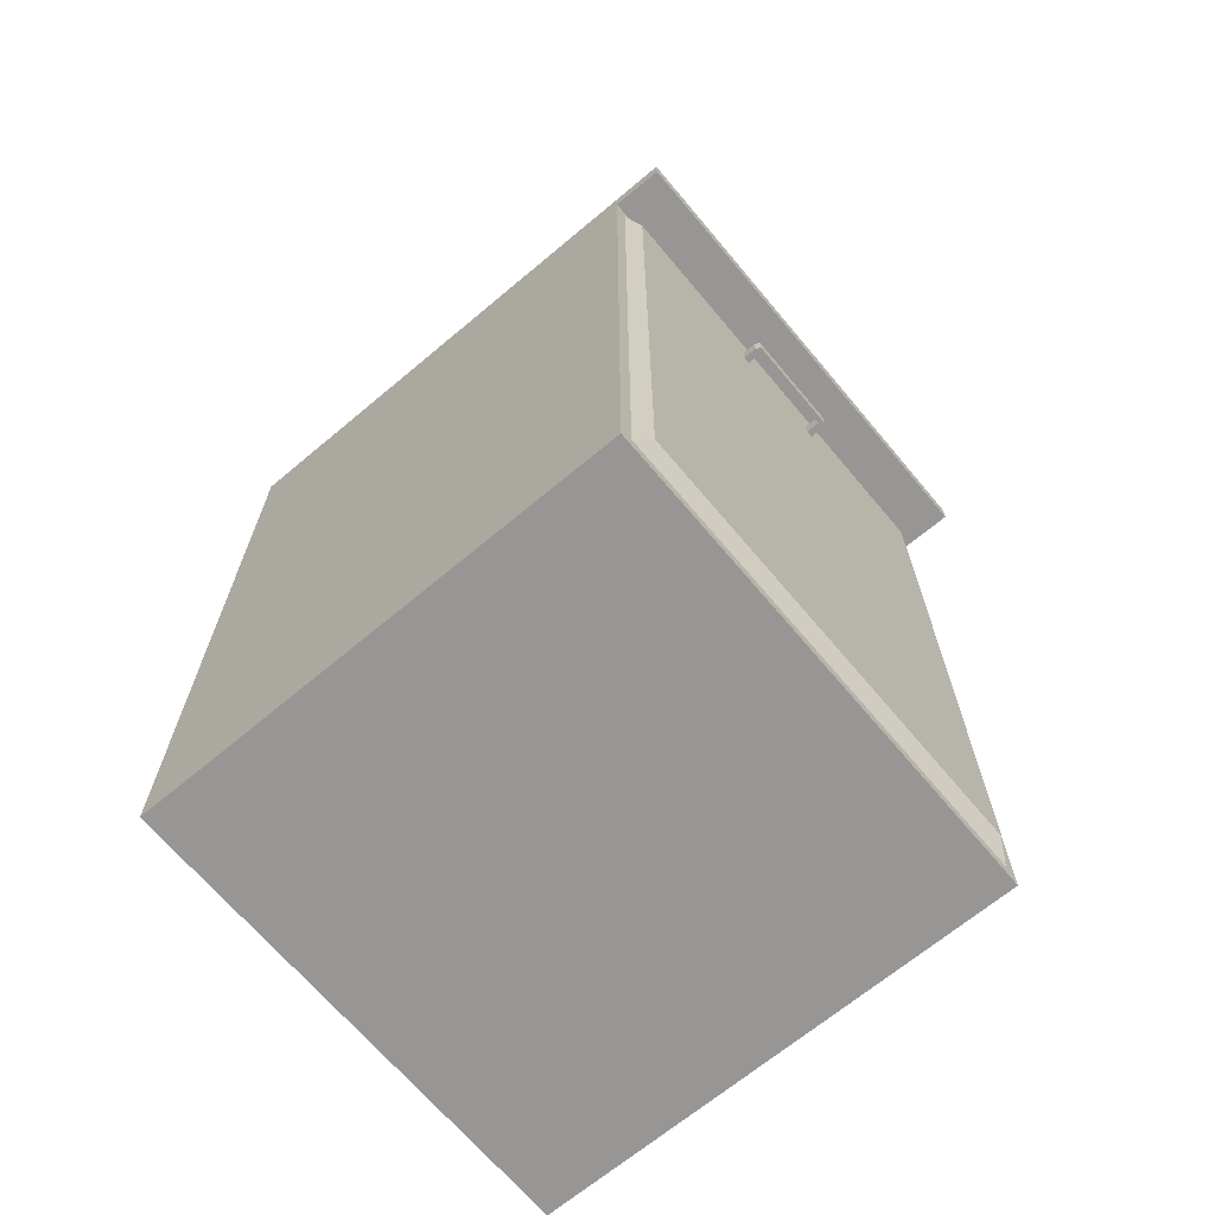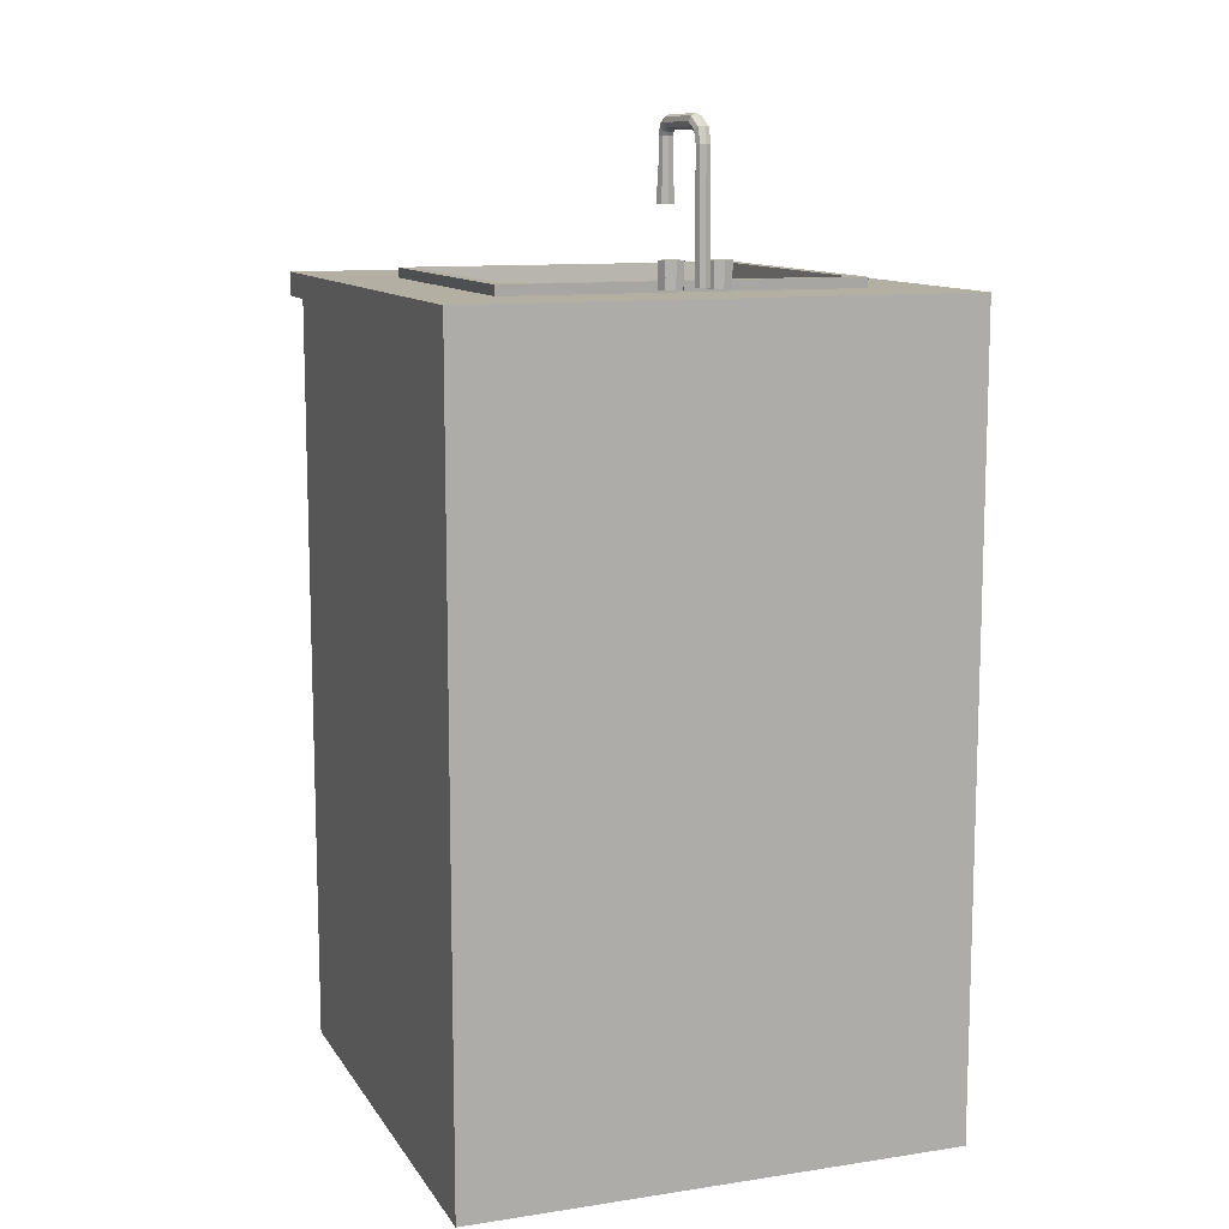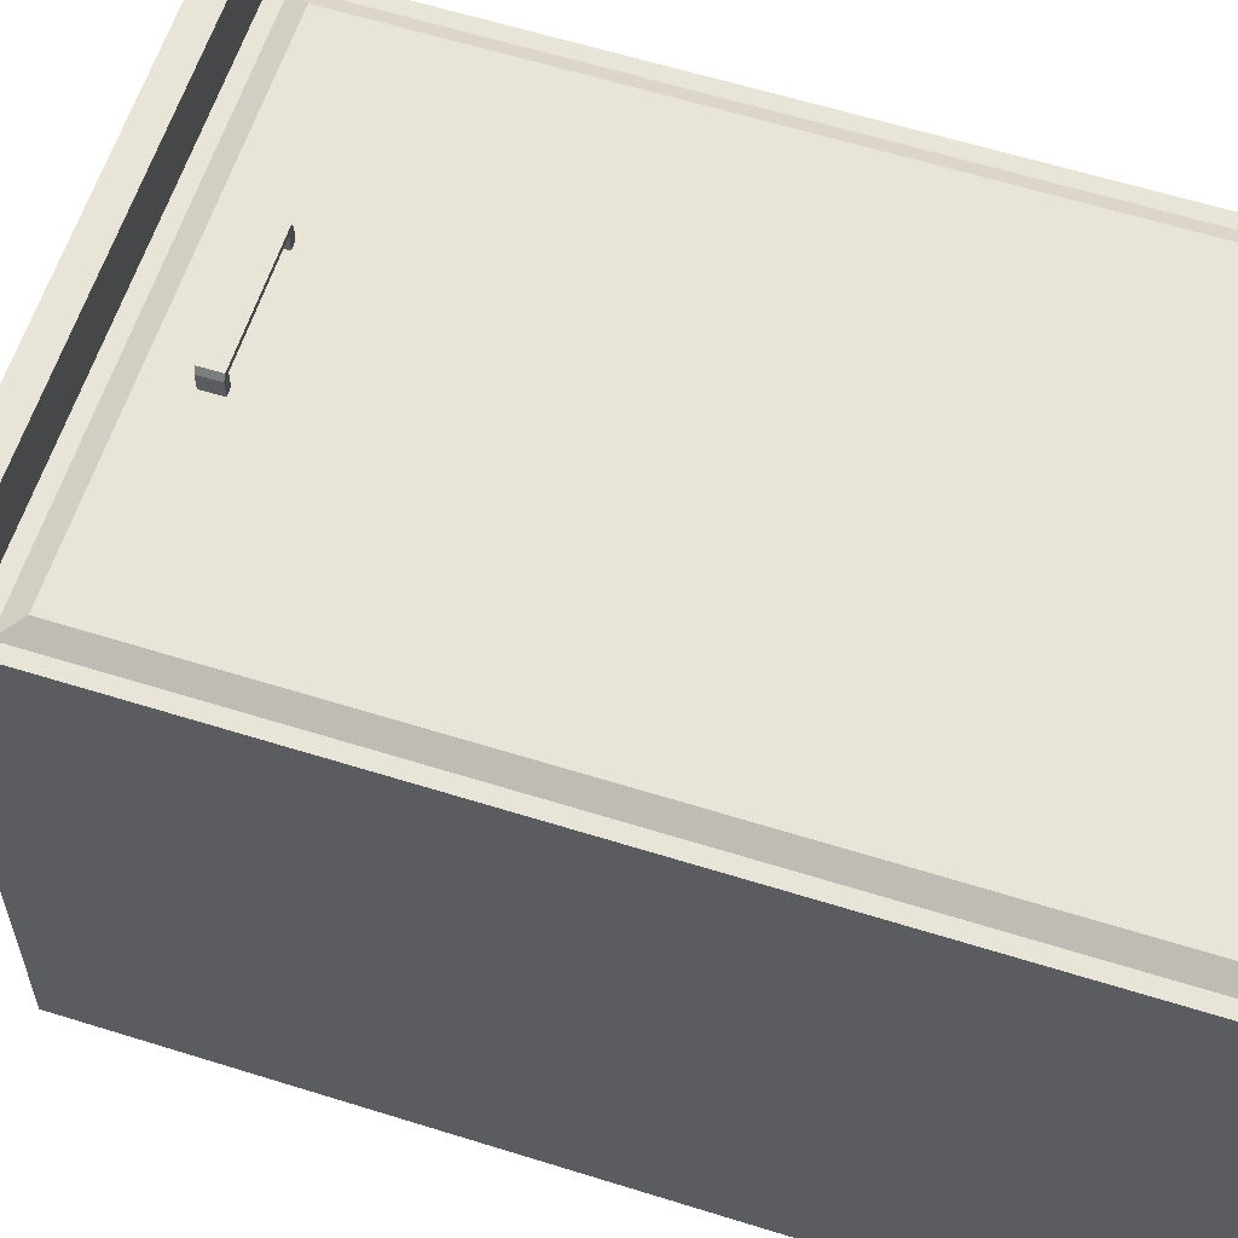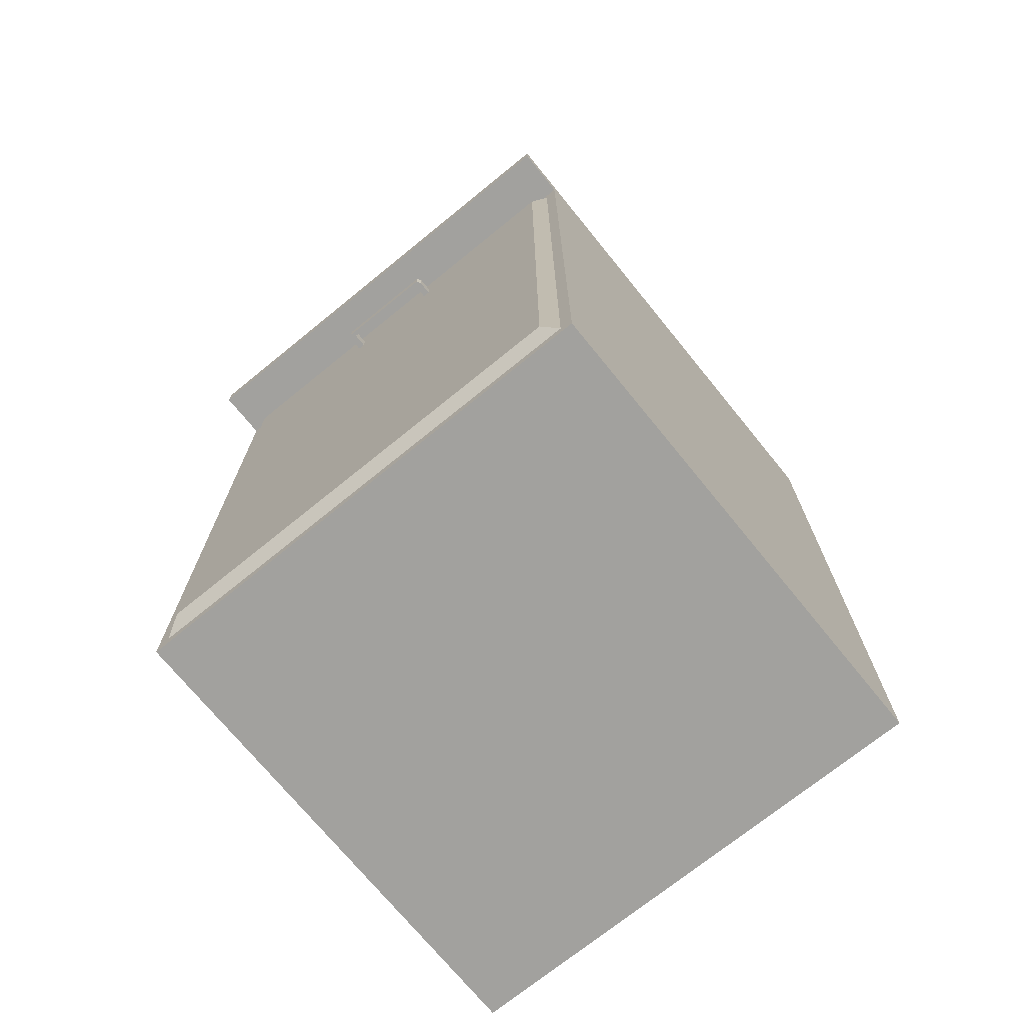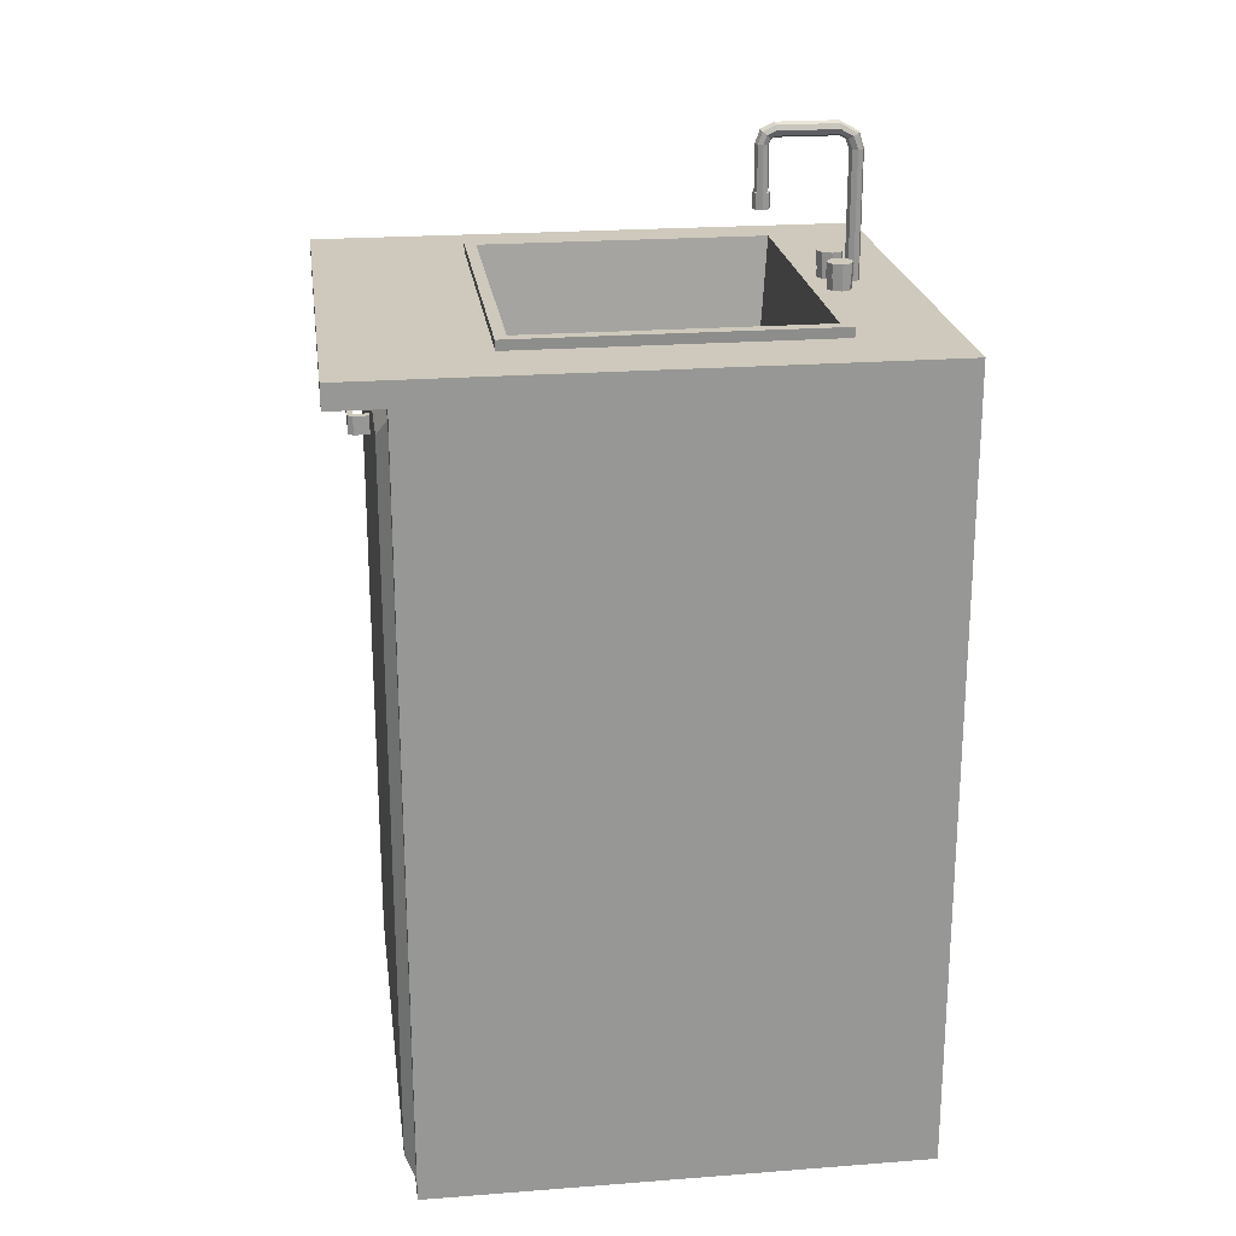
<metadata>
{"format":"obj","ext":"obj","renderer":"f3d","projection":"perspective","resolution":1024,"background":"white","views":[{"elev":-67.8,"azim":-50.0,"up":"+Y"},{"elev":11.1,"azim":159.7,"up":"+Y"},{"elev":60.5,"azim":-72.2,"up":"+Z"},{"elev":-72.1,"azim":39.1,"up":"+Y"},{"elev":22.3,"azim":82.4,"up":"+Y"}]}
</metadata>
<code>
o Kitchen_Sink_Cube.067
v -0.5054 0 0.5054
v -0.5054 0 -0.5054
v 0.5054 0 0.5054
v 0.5054 0 -0.5054
v -0.5054 1.564 0.5054
v -0.5054 1.564 -0.5054
v 0.5054 1.564 -0.5054
v 0.5054 1.564 0.5054
v 0.4801 0.02858 0.5054
v -0.4801 0.02858 0.5054
v 0.4801 1.539 0.5054
v -0.4801 1.539 0.5054
v 0.4479 0.06508 0.5259
v -0.4479 0.06508 0.5259
v 0.4479 1.502 0.5259
v -0.4479 1.502 0.5259
v -0.114 1.395 0.5126
v -0.114 1.432 0.5126
v -0.09901 1.432 0.5126
v -0.09901 1.395 0.5126
v -0.114 1.395 0.5562
v -0.114 1.432 0.5562
v -0.09901 1.432 0.5562
v -0.09901 1.395 0.5562
v -0.1079 1.395 0.5661
v -0.1079 1.432 0.5661
v -0.09901 1.432 0.5661
v -0.09901 1.395 0.5661
v 0.114 1.395 0.5126
v 0.114 1.432 0.5126
v 0.09901 1.432 0.5126
v 0.09901 1.395 0.5126
v 0.114 1.395 0.5562
v 0.114 1.432 0.5562
v 0.09901 1.432 0.5562
v 0.09901 1.395 0.5562
v 0.1079 1.395 0.5661
v 0.1079 1.432 0.5661
v 0.09901 1.432 0.5661
v 0.09901 1.395 0.5661
v -0.3515 1.564 0.304
v -0.3515 1.564 -0.304
v 0.3515 1.564 -0.304
v 0.3515 1.564 0.304
v -0.3182 1.163 0.2752
v -0.3182 1.163 -0.2752
v 0.3182 1.163 -0.2752
v 0.3182 1.163 0.2752
v -0.5054 1.614 0.5054
v -0.5054 1.614 -0.5054
v 0.5054 1.614 -0.5054
v 0.5054 1.614 0.5054
v -0.3515 1.614 0.304
v -0.3515 1.614 -0.304
v 0.3515 1.614 -0.304
v 0.3515 1.614 0.304
v 0.5054 1.564 0.615
v -0.5054 1.564 0.615
v 0.5054 1.614 0.615
v -0.5054 1.614 0.615
v -0.332 1.216 0.2921
v -0.3577 1.634 0.3147
v -0.332 1.216 -0.2921
v -0.3577 1.634 -0.3147
v 0.332 1.216 0.2921
v 0.3577 1.634 0.3147
v 0.332 1.216 -0.2921
v 0.3577 1.634 -0.3147
v -0.3319 1.634 0.2919
v -0.3319 1.634 -0.2919
v 0.3319 1.634 -0.2919
v 0.3319 1.634 0.2919
v -0.2959 1.234 0.2603
v -0.2959 1.234 -0.2603
v 0.2959 1.234 -0.2603
v 0.2959 1.234 0.2603
v 0.04567 1.621 -0.3778
v 0.04567 1.643 -0.3778
v 0.06262 1.621 -0.3708
v 0.06262 1.643 -0.3708
v 0.06964 1.621 -0.3538
v 0.06964 1.643 -0.3538
v 0.06262 1.621 -0.3369
v 0.06262 1.643 -0.3369
v 0.04567 1.621 -0.3298
v 0.04567 1.643 -0.3298
v 0.02872 1.621 -0.3369
v 0.02872 1.643 -0.3369
v 0.0217 1.621 -0.3538
v 0.0217 1.643 -0.3538
v 0.02872 1.621 -0.3708
v 0.02872 1.643 -0.3708
v 0.06391 1.643 -0.3721
v 0.04567 1.643 -0.3796
v 0.07146 1.643 -0.3538
v 0.06391 1.643 -0.3356
v 0.04567 1.643 -0.328
v 0.02743 1.643 -0.3356
v 0.01988 1.643 -0.3538
v 0.02743 1.643 -0.3721
v 0.06391 1.672 -0.3721
v 0.04567 1.672 -0.3796
v 0.07146 1.672 -0.3538
v 0.06391 1.672 -0.3356
v 0.04567 1.672 -0.328
v 0.02743 1.672 -0.3356
v 0.01988 1.672 -0.3538
v 0.02743 1.672 -0.3721
v -0.04567 1.621 -0.3778
v -0.04567 1.643 -0.3778
v -0.06262 1.621 -0.3708
v -0.06262 1.643 -0.3708
v -0.06964 1.621 -0.3538
v -0.06964 1.643 -0.3538
v -0.06262 1.621 -0.3369
v -0.06262 1.643 -0.3369
v -0.04567 1.621 -0.3298
v -0.04567 1.643 -0.3298
v -0.02872 1.621 -0.3369
v -0.02872 1.643 -0.3369
v -0.0217 1.621 -0.3538
v -0.0217 1.643 -0.3538
v -0.02872 1.621 -0.3708
v -0.02872 1.643 -0.3708
v -0.06391 1.643 -0.3721
v -0.04567 1.643 -0.3796
v -0.07146 1.643 -0.3538
v -0.06391 1.643 -0.3356
v -0.04567 1.643 -0.328
v -0.02743 1.643 -0.3356
v -0.01988 1.643 -0.3538
v -0.02743 1.643 -0.3721
v -0.06391 1.672 -0.3721
v -0.04567 1.672 -0.3796
v -0.07146 1.672 -0.3538
v -0.06391 1.672 -0.3356
v -0.04567 1.672 -0.328
v -0.02743 1.672 -0.3356
v -0.01988 1.672 -0.3538
v -0.02743 1.672 -0.3721
v 1e-06 1.871 -0.3733
v 1e-06 1.625 -0.3733
v -0.01012 1.871 -0.3775
v -0.01012 1.625 -0.3775
v -0.01432 1.871 -0.3876
v -0.01432 1.625 -0.3876
v -0.01012 1.871 -0.3977
v -0.01012 1.625 -0.3977
v 1e-06 1.871 -0.4019
v 1e-06 1.625 -0.4019
v 0.01013 1.871 -0.3977
v 0.01013 1.625 -0.3977
v 0.01432 1.871 -0.3876
v 0.01432 1.625 -0.3876
v 0.01013 1.871 -0.3775
v 0.01013 1.625 -0.3775
v 1e-06 1.89 -0.3664
v -0.01012 1.892 -0.3701
v -0.01432 1.896 -0.3791
v -0.01012 1.901 -0.3881
v 1e-06 1.903 -0.3918
v 0.01013 1.901 -0.3881
v 0.01432 1.896 -0.3791
v 0.01013 1.892 -0.3701
v 1e-06 1.896 -0.354
v -0.01012 1.9 -0.3539
v -0.01432 1.91 -0.3535
v -0.01012 1.92 -0.3532
v 1e-06 1.924 -0.3531
v 0.01013 1.92 -0.3532
v 0.01432 1.91 -0.3535
v 0.01013 1.9 -0.3539
v 1e-06 1.896 -0.2343
v -0.01012 1.9 -0.2342
v -0.01432 1.91 -0.2338
v -0.01012 1.92 -0.2335
v 1e-06 1.924 -0.2333
v 0.01013 1.92 -0.2335
v 0.01432 1.91 -0.2338
v 0.01013 1.9 -0.2342
v 1e-06 1.892 -0.2274
v -0.01012 1.895 -0.2243
v -0.01432 1.902 -0.2168
v -0.01012 1.909 -0.2094
v 1e-06 1.912 -0.2063
v 0.01013 1.909 -0.2094
v 0.01432 1.902 -0.2168
v 0.01013 1.895 -0.2243
v 1e-06 1.885 -0.2243
v -0.01012 1.885 -0.2203
v -0.01432 1.885 -0.2107
v -0.01012 1.885 -0.2011
v 1e-06 1.885 -0.1971
v 0.01013 1.885 -0.2011
v 0.01432 1.885 -0.2107
v 0.01013 1.885 -0.2203
v 1e-06 1.797 -0.2243
v -0.01012 1.797 -0.2203
v -0.01432 1.797 -0.2107
v -0.01012 1.797 -0.2011
v 1e-06 1.797 -0.1971
v 0.01013 1.797 -0.2011
v 0.01432 1.797 -0.2107
v 0.01013 1.797 -0.2203
v 1e-06 1.797 -0.2276
v -0.01263 1.797 -0.2227
v -0.01786 1.797 -0.2107
v -0.01263 1.797 -0.1987
v 1e-06 1.797 -0.1938
v 0.01263 1.797 -0.1987
v 0.01786 1.797 -0.2107
v 0.01263 1.797 -0.2227
v 1e-06 1.766 -0.2276
v -0.01263 1.766 -0.2227
v -0.01786 1.766 -0.2107
v -0.01263 1.766 -0.1987
v 1e-06 1.766 -0.1938
v 0.01263 1.766 -0.1987
v 0.01786 1.766 -0.2107
v 0.01263 1.766 -0.2227
v 1e-06 1.766 -0.225
v -0.01071 1.766 -0.2208
v -0.01515 1.766 -0.2107
v -0.01071 1.766 -0.2006
v 1e-06 1.766 -0.1964
v 0.01071 1.766 -0.2006
v 0.01515 1.766 -0.2107
v 0.01071 1.766 -0.2208
v 1e-06 1.777 -0.225
v -0.01071 1.777 -0.2208
v -0.01515 1.777 -0.2107
v -0.01071 1.777 -0.2006
v 1e-06 1.777 -0.1964
v 0.01071 1.777 -0.2006
v 0.01515 1.777 -0.2107
v 0.01071 1.777 -0.2208
f 3 10 1
f 2 7 4
f 4 8 3
f 1 6 2
f 10 16 12
f 8 9 3
f 5 10 12
f 5 11 8
f 13 16 14
f 12 15 11
f 9 15 13
f 10 13 14
f 2 3 1
f 43 48 44
f 42 53 41
f 46 48 47
f 41 46 42
f 41 48 45
f 42 47 43
f 43 54 42
f 44 55 43
f 41 56 44
f 8 58 5
f 3 9 10
f 2 6 7
f 4 7 8
f 1 5 6
f 10 14 16
f 8 11 9
f 5 1 10
f 5 12 11
f 13 15 16
f 12 16 15
f 9 11 15
f 10 9 13
f 2 4 3
f 43 47 48
f 42 54 53
f 46 45 48
f 41 45 46
f 41 44 48
f 42 46 47
f 43 55 54
f 44 56 55
f 41 53 56
f 8 57 58
f 27 25 28
f 24 25 21
f 18 23 19
f 19 24 20
f 20 21 17
f 17 22 18
f 21 26 22
f 23 26 27
f 28 36 40
f 27 40 39
f 23 39 35
f 37 39 40
f 37 36 33
f 35 30 31
f 36 31 32
f 33 32 29
f 34 29 30
f 38 33 34
f 35 38 34
f 24 35 36
f 62 63 61
f 64 67 63
f 68 65 67
f 66 61 65
f 67 61 63
f 64 71 68
f 71 76 72
f 68 72 66
f 64 69 70
f 66 69 62
f 74 76 75
f 69 74 70
f 69 76 73
f 71 74 75
f 27 26 25
f 24 28 25
f 18 22 23
f 19 23 24
f 20 24 21
f 17 21 22
f 21 25 26
f 23 22 26
f 28 24 36
f 27 28 40
f 23 27 39
f 37 38 39
f 37 40 36
f 35 34 30
f 36 35 31
f 33 36 32
f 34 33 29
f 38 37 33
f 35 39 38
f 24 23 35
f 62 64 63
f 64 68 67
f 68 66 65
f 66 62 61
f 67 65 61
f 64 70 71
f 71 75 76
f 68 71 72
f 64 62 69
f 66 72 69
f 74 73 76
f 69 73 74
f 69 72 76
f 71 70 74
f 78 79 77
f 80 81 79
f 82 83 81
f 84 85 83
f 86 87 85
f 88 89 87
f 78 100 94
f 90 91 89
f 92 77 91
f 83 87 91
f 99 108 100
f 78 93 80
f 84 95 96
f 88 99 90
f 86 96 97
f 90 100 92
f 82 93 95
f 86 98 88
f 105 104 103
f 97 106 98
f 95 104 96
f 94 101 93
f 100 102 94
f 98 107 99
f 96 105 97
f 93 103 95
f 111 110 109
f 113 112 111
f 115 114 113
f 117 116 115
f 117 120 118
f 121 120 119
f 126 124 110
f 123 122 121
f 109 124 123
f 119 115 111
f 140 131 132
f 125 110 112
f 116 127 114
f 131 120 122
f 118 128 116
f 132 122 124
f 114 125 112
f 130 118 120
f 140 134 137
f 138 129 130
f 136 127 128
f 133 126 125
f 134 132 126
f 139 130 131
f 137 128 129
f 135 125 127
f 143 142 141
f 145 144 143
f 147 146 145
f 149 148 147
f 151 150 149
f 153 152 151
f 154 156 142
f 155 154 153
f 141 156 155
f 147 161 149
f 171 164 163
f 163 155 153
f 143 159 145
f 161 151 149
f 164 141 155
f 141 158 143
f 145 160 147
f 162 153 151
f 170 179 171
f 169 162 161
f 159 168 160
f 157 166 158
f 172 157 164
f 170 163 162
f 160 169 161
f 158 167 159
f 173 182 174
f 176 169 168
f 174 167 166
f 171 180 172
f 169 178 170
f 175 168 167
f 173 166 165
f 172 173 165
f 187 196 188
f 188 173 180
f 186 179 178
f 176 185 177
f 174 183 175
f 187 180 179
f 185 178 177
f 175 184 176
f 198 191 190
f 193 186 185
f 183 192 184
f 189 182 181
f 188 189 181
f 194 187 186
f 184 193 185
f 190 183 182
f 204 205 197
f 203 196 195
f 201 194 193
f 199 192 191
f 197 190 189
f 204 189 196
f 202 195 194
f 200 193 192
f 215 208 207
f 210 203 202
f 200 209 201
f 206 199 198
f 203 212 204
f 209 202 201
f 199 208 200
f 205 198 197
f 227 220 219
f 213 206 205
f 220 205 212
f 218 211 210
f 216 209 208
f 214 207 206
f 219 212 211
f 217 210 209
f 232 225 224
f 217 226 218
f 223 216 215
f 213 222 214
f 228 213 220
f 218 227 219
f 224 217 216
f 214 223 215
f 232 231 230
f 230 223 222
f 235 228 227
f 233 226 225
f 231 224 223
f 229 222 221
f 236 221 228
f 234 227 226
f 78 80 79
f 80 82 81
f 82 84 83
f 84 86 85
f 86 88 87
f 88 90 89
f 78 92 100
f 90 92 91
f 92 78 77
f 91 77 79
f 79 81 83
f 83 85 87
f 87 89 91
f 91 79 83
f 99 107 108
f 78 94 93
f 84 82 95
f 88 98 99
f 86 84 96
f 90 99 100
f 82 80 93
f 86 97 98
f 103 101 102
f 102 108 103
f 108 107 103
f 107 106 103
f 106 105 103
f 97 105 106
f 95 103 104
f 94 102 101
f 100 108 102
f 98 106 107
f 96 104 105
f 93 101 103
f 111 112 110
f 113 114 112
f 115 116 114
f 117 118 116
f 117 119 120
f 121 122 120
f 126 132 124
f 123 124 122
f 109 110 124
f 111 109 123
f 123 121 119
f 119 117 115
f 115 113 111
f 111 123 119
f 140 139 131
f 125 126 110
f 116 128 127
f 131 130 120
f 118 129 128
f 132 131 122
f 114 127 125
f 130 129 118
f 134 133 137
f 133 135 137
f 135 136 137
f 137 138 139
f 139 140 137
f 138 137 129
f 136 135 127
f 133 134 126
f 134 140 132
f 139 138 130
f 137 136 128
f 135 133 125
f 143 144 142
f 145 146 144
f 147 148 146
f 149 150 148
f 151 152 150
f 153 154 152
f 142 144 146
f 146 148 142
f 148 150 142
f 150 152 142
f 152 154 142
f 155 156 154
f 141 142 156
f 147 160 161
f 171 172 164
f 163 164 155
f 143 158 159
f 161 162 151
f 164 157 141
f 141 157 158
f 145 159 160
f 162 163 153
f 170 178 179
f 169 170 162
f 159 167 168
f 157 165 166
f 172 165 157
f 170 171 163
f 160 168 169
f 158 166 167
f 173 181 182
f 176 177 169
f 174 175 167
f 171 179 180
f 169 177 178
f 175 176 168
f 173 174 166
f 172 180 173
f 187 195 196
f 188 181 173
f 186 187 179
f 176 184 185
f 174 182 183
f 187 188 180
f 185 186 178
f 175 183 184
f 198 199 191
f 193 194 186
f 183 191 192
f 189 190 182
f 188 196 189
f 194 195 187
f 184 192 193
f 190 191 183
f 204 212 205
f 203 204 196
f 201 202 194
f 199 200 192
f 197 198 190
f 204 197 189
f 202 203 195
f 200 201 193
f 215 216 208
f 210 211 203
f 200 208 209
f 206 207 199
f 203 211 212
f 209 210 202
f 199 207 208
f 205 206 198
f 227 228 220
f 213 214 206
f 220 213 205
f 218 219 211
f 216 217 209
f 214 215 207
f 219 220 212
f 217 218 210
f 232 233 225
f 217 225 226
f 223 224 216
f 213 221 222
f 228 221 213
f 218 226 227
f 224 225 217
f 214 222 223
f 230 229 233
f 229 236 234
f 236 235 234
f 234 233 229
f 233 232 230
f 230 231 223
f 235 236 228
f 233 234 226
f 231 232 224
f 229 230 222
f 236 229 221
f 234 235 227
f 7 52 8
f 6 51 7
f 51 54 55
f 51 56 52
f 49 54 50
f 52 53 49
f 5 50 6
f 57 60 58
f 52 57 8
f 49 59 52
f 5 60 49
f 7 51 52
f 6 50 51
f 51 50 54
f 51 55 56
f 49 53 54
f 52 56 53
f 5 49 50
f 57 59 60
f 52 59 57
f 49 60 59
f 5 58 60

</code>
